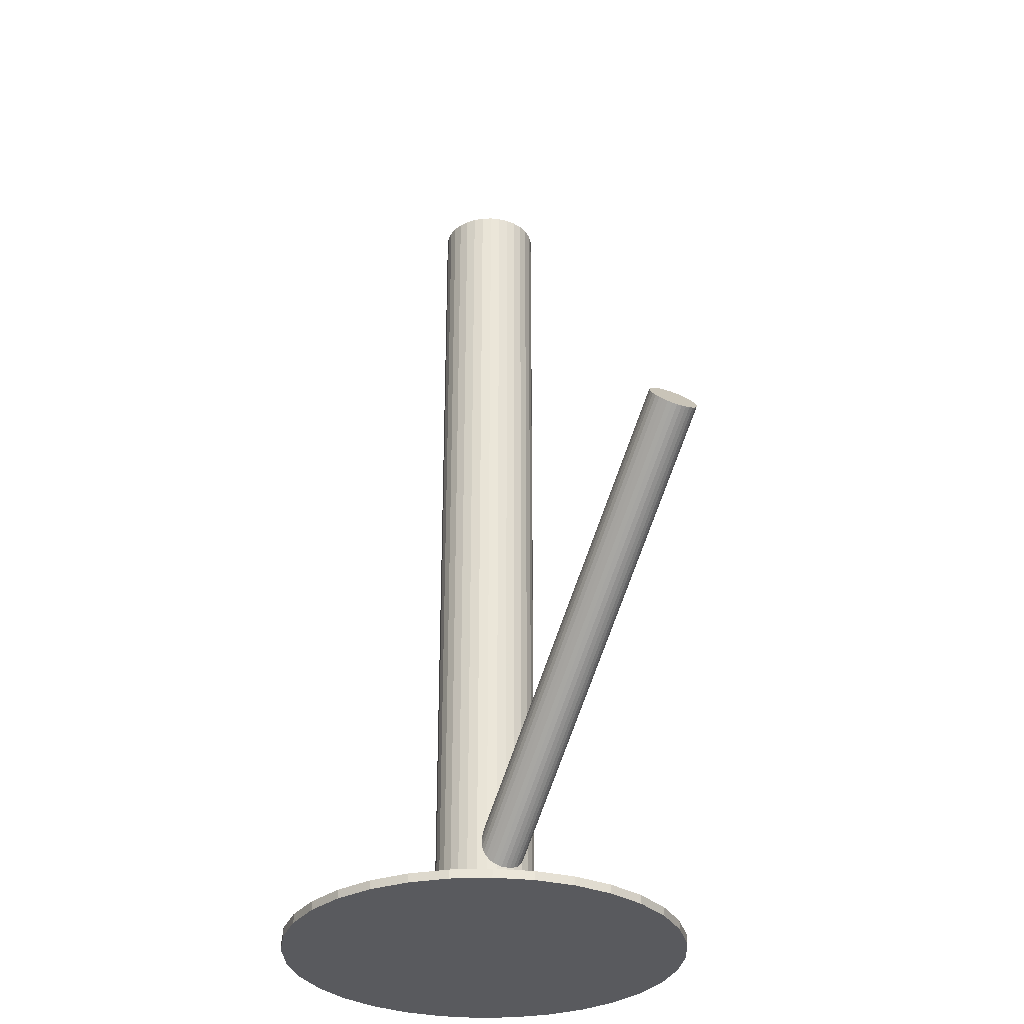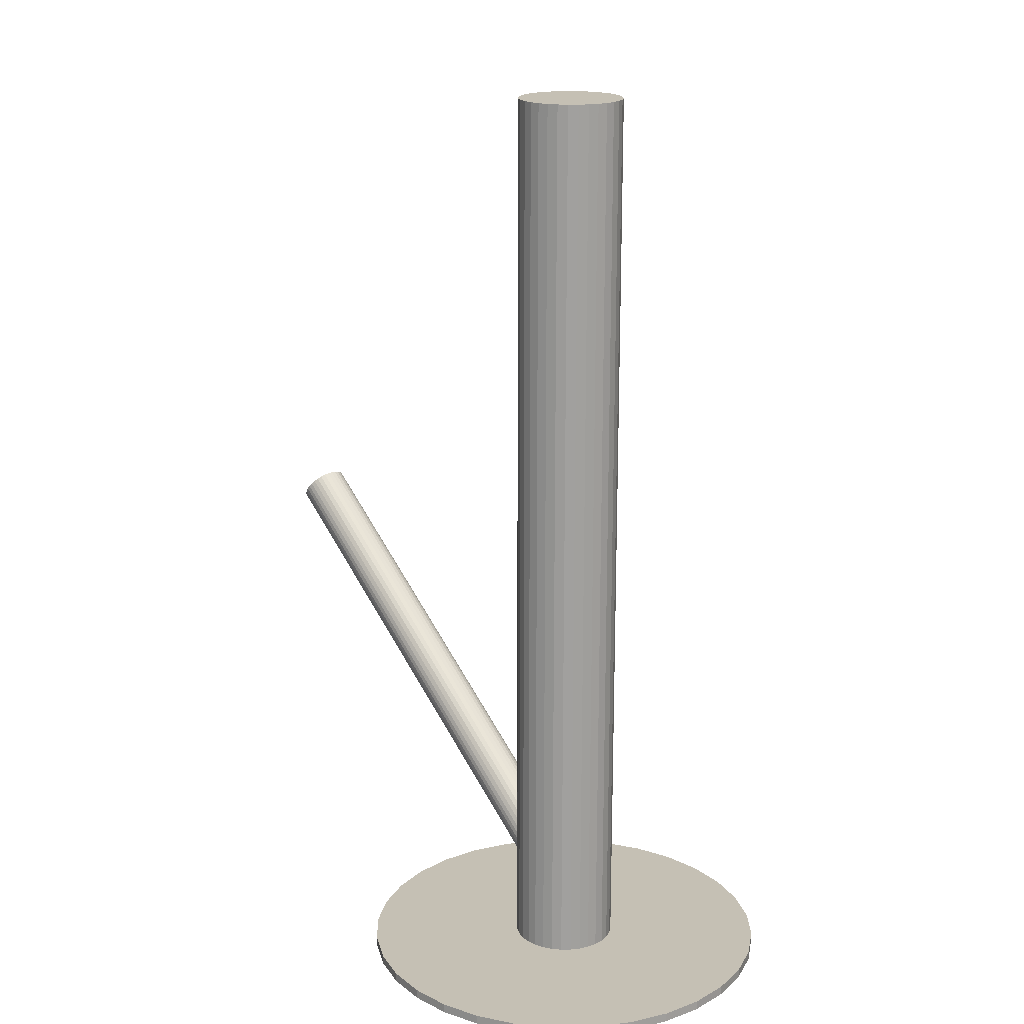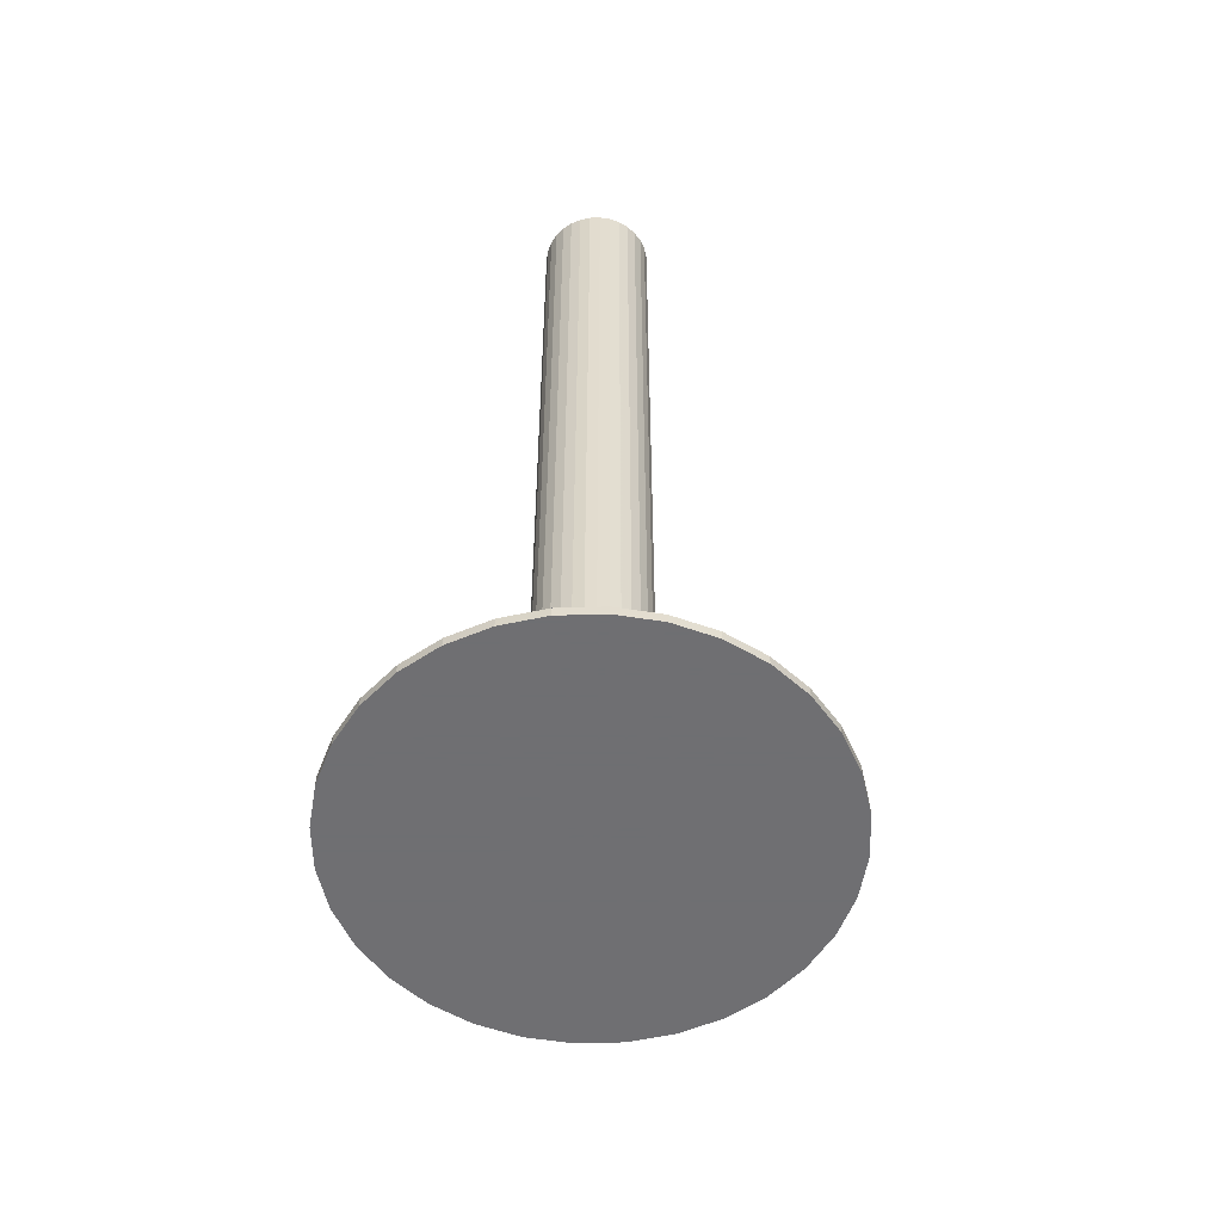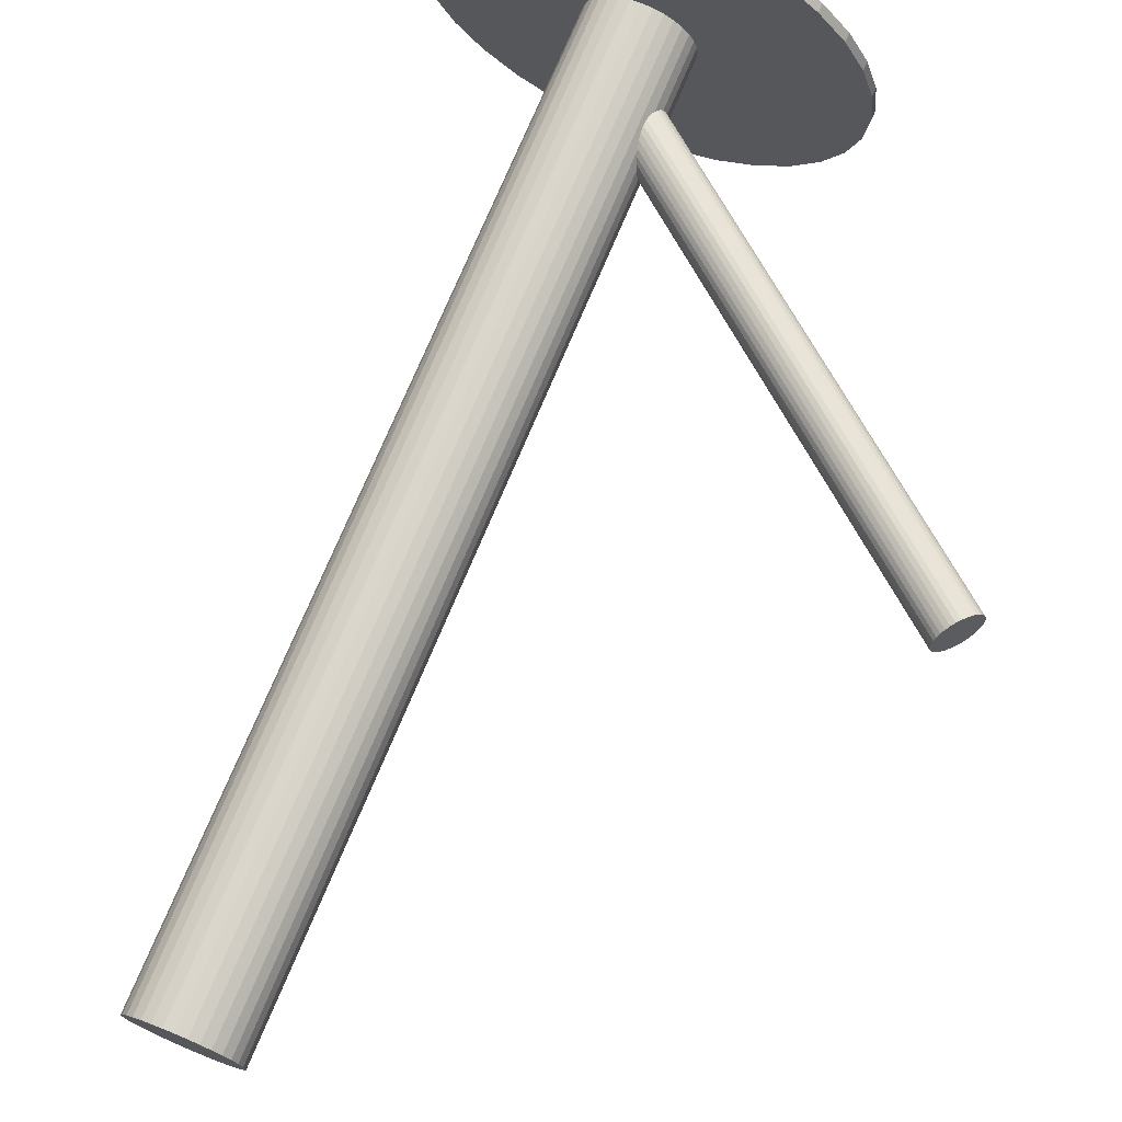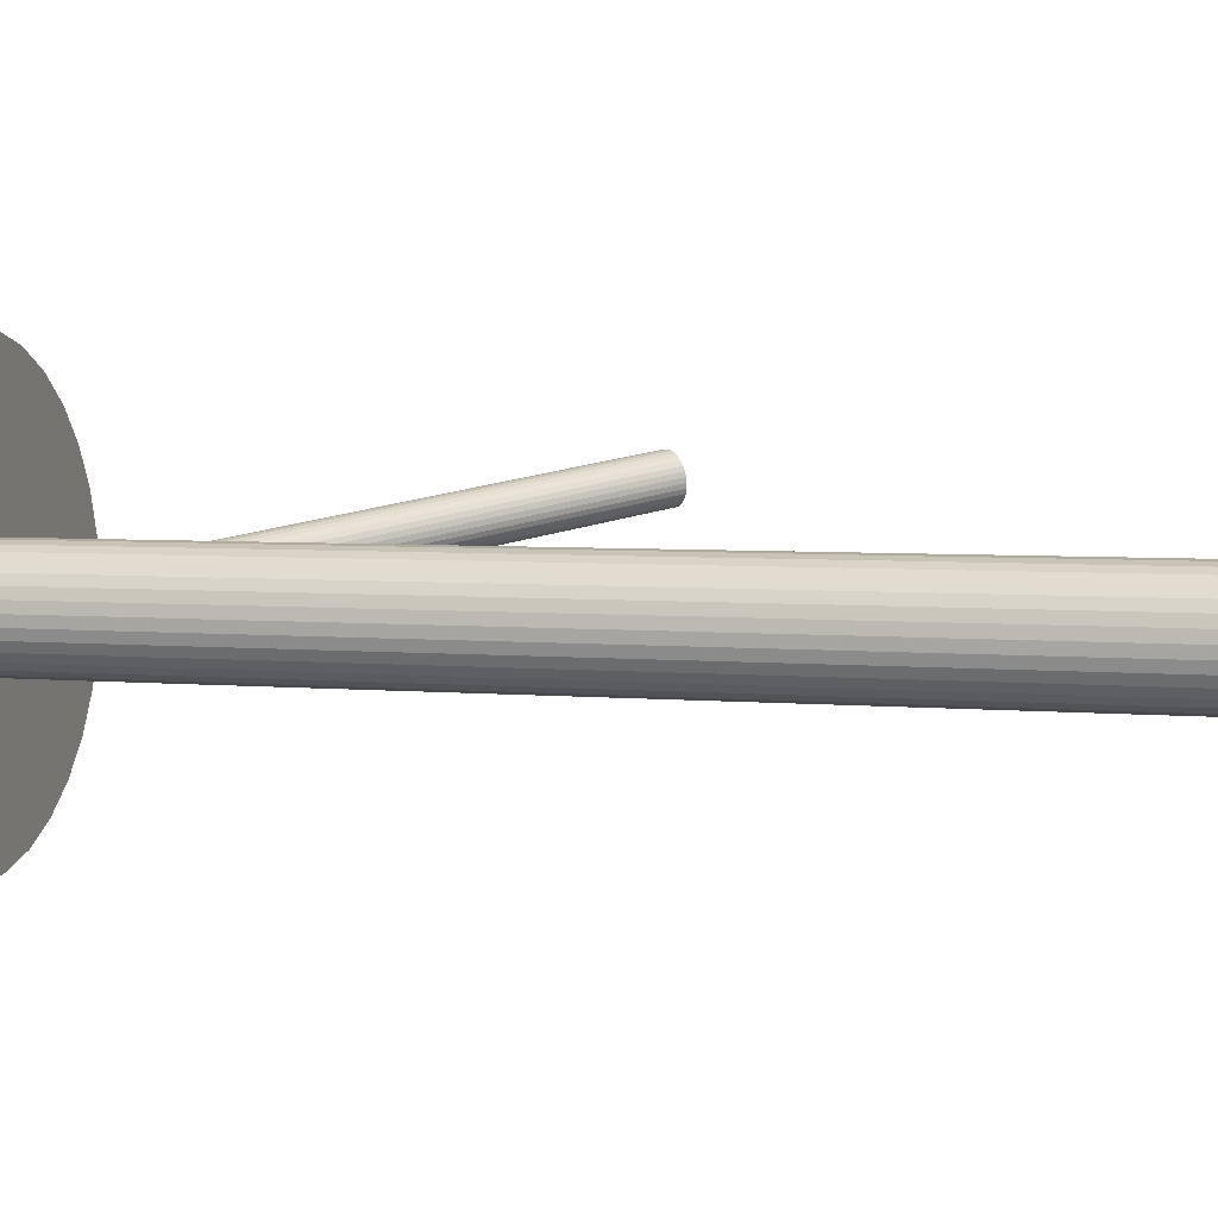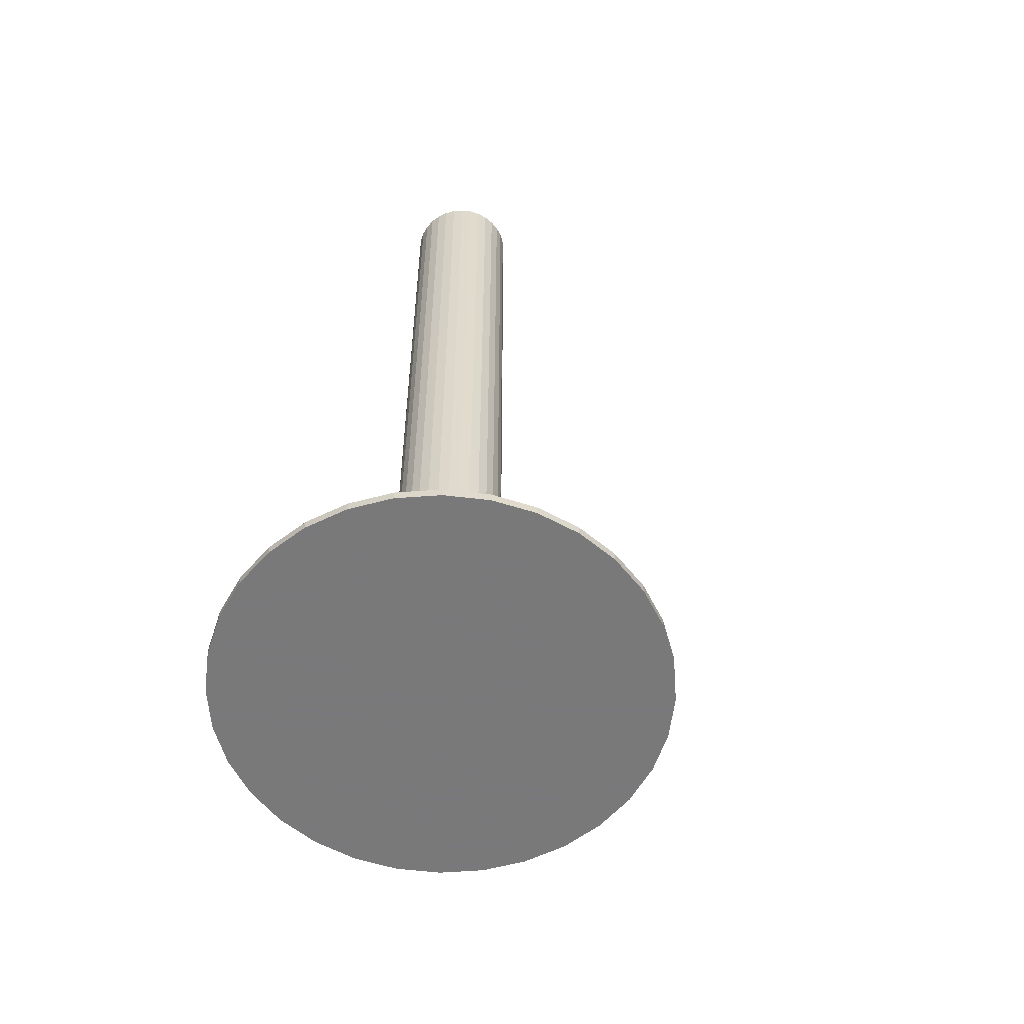
<metadata>
{"format":"obj","ext":"obj","renderer":"f3d","projection":"perspective","resolution":1024,"background":"white","views":[{"elev":-31.4,"azim":76.0,"up":"+Z"},{"elev":18.3,"azim":-119.4,"up":"+Z"},{"elev":-54.7,"azim":-82.7,"up":"+Z"},{"elev":73.7,"azim":22.7,"up":"+Y"},{"elev":4.5,"azim":-73.3,"up":"+Y"},{"elev":-57.8,"azim":-57.6,"up":"+Z"}]}
</metadata>
<code>
v -0.1287 -0.02541 -0.4225
v 0.3245 0.07395 -0.02689
v -0.2525 0.1875 -0.4902
v -0.2525 0.1875 -0.5
v -0.2525 -0.1875 -0.4902
v -0.2525 -0.1875 -0.5
v 0.3403 0.1147 -0.05548
v -0.07189 -0.01099 -0.5
v -0.07189 -0.01099 0.5
v -0.07189 0.01099 -0.5
v -0.07189 0.01099 0.5
v -0.1138 0.01303 -0.4494
v -0.3147 0.1253 -0.4902
v -0.3147 0.1253 -0.5
v -0.3147 -0.1253 -0.4902
v -0.3147 -0.1253 -0.5
v -0.1352 -0.0208 -0.4158
v -0.1162 -0.05526 -0.5
v -0.1162 -0.05526 0.5
v -0.1162 0.05526 -0.5
v -0.1162 0.05526 0.5
v -0.1354 0.02501 -0.4264
v -0.1444 0.006988 -0.4113
v -0.1424 -0.008306 -0.4102
v 0.09405 -0.044 -0.4902
v 0.09405 -0.044 -0.5
v 0.09405 0.044 -0.4902
v 0.09405 0.044 -0.5
v -0.1383 0.02291 -0.4225
v -0.1253 -0.02628 -0.4264
v -0.1118 -0.01618 -0.445
v 0.3188 0.08792 -0.02341
v -0.1105 -0.01181 -0.4475
v -0.09585 0.04685 -0.5
v -0.09585 0.04685 0.5
v -0.09585 -0.04685 -0.5
v -0.09585 -0.04685 0.5
v 0.3219 0.1111 -0.03257
v 0.3406 0.06504 -0.04403
v -0.1272 0 -0.4902
v -0.1272 0 -0.5
v -0.1272 0 0.5
v -0.1272 0 -0.4304
v -0.1272 -0.05635 -0.5
v -0.1272 -0.05635 0.5
v -0.1272 -0.2255 -0.4902
v -0.1272 -0.2255 -0.5
v -0.1272 0.2255 -0.4902
v -0.1272 0.2255 -0.5
v -0.1272 0.05635 -0.5
v -0.1272 0.05635 0.5
v -0.1585 0.04685 -0.5
v -0.1585 0.04685 0.5
v -0.1585 -0.04685 -0.5
v -0.1585 -0.04685 0.5
v -0.1438 0.01181 -0.4132
v -0.1425 0.01618 -0.4158
v -0.129 0.02628 -0.4344
v -0.116 -0.02291 -0.4383
v 0.3527 0.08929 -0.06424
v -0.3484 -0.044 -0.4902
v -0.3484 -0.044 -0.5
v -0.3484 0.044 -0.4902
v -0.3484 0.044 -0.5
v -0.1119 0.008306 -0.4506
v 0.3338 0.06578 -0.03614
v -0.1381 -0.05526 -0.5
v -0.1381 -0.05526 0.5
v -0.1381 0.05526 -0.5
v -0.1381 0.05526 0.5
v -0.1099 -0.006988 -0.4494
v -0.1189 -0.02501 -0.4344
v -0.1824 -0.01099 -0.5
v -0.1824 -0.01099 0.5
v -0.1824 0.01099 -0.5
v -0.1824 0.01099 0.5
v -0.1191 0.0208 -0.445
v 0.06038 0.1253 -0.4902
v 0.06038 0.1253 -0.5
v 0.06038 -0.1253 -0.4902
v 0.06038 -0.1253 -0.5
v -0.1405 -0.01303 -0.4113
v 0.3487 0.1042 -0.06307
v 0.3273 0.07039 -0.02945
v 0.3271 0.1162 -0.04
v -0.00185 0.1875 -0.4902
v -0.00185 0.1875 -0.5
v -0.00185 -0.1875 -0.4902
v -0.00185 -0.1875 -0.5
v 0.3181 0.09818 -0.02498
v -0.1256 0.02541 -0.4383
v 0.3202 0.08289 -0.02381
v -0.1487 0.05206 -0.5
v -0.1487 0.05206 0.5
v -0.1487 -0.05206 -0.5
v -0.1487 -0.05206 0.5
v -0.1835 0 -0.5
v -0.1835 0 0.5
v -0.1444 0.001897 -0.4102
v 0.3372 0.06491 -0.04
v -0.3527 0 -0.4902
v -0.3527 0 -0.5
v 0.3243 0.1141 -0.03614
v 0.3508 0.07501 -0.0586
v 0.352 0.07938 -0.06117
v -0.1323 0.02615 -0.4304
v 0.3354 0.09119 -0.04403
v -0.08731 0.03984 -0.5
v -0.08731 0.03984 0.5
v -0.08731 -0.03984 -0.5
v -0.08731 -0.03984 0.5
v -0.1137 -0.01993 -0.4418
v -0.2135 -0.2084 -0.4902
v -0.2135 -0.2084 -0.5
v -0.2135 0.2084 -0.4902
v -0.2135 0.2084 -0.5
v 0.3188 0.103 -0.02689
v 0.3336 0.1175 -0.04805
v -0.1106 0.003268 -0.451
v 0.32 0.1074 -0.02945
v 0.3465 0.06828 -0.05191
v 0.3507 0.0995 -0.06424
v -0.2866 -0.1595 -0.4902
v -0.2866 -0.1595 -0.5
v -0.2866 0.1595 -0.4902
v -0.2866 0.1595 -0.5
v 0.3527 0.0842 -0.06307
v 0.3437 0.06618 -0.04805
v -0.1712 -0.2212 -0.4902
v -0.1712 -0.2212 -0.5
v -0.1712 0.2212 -0.4902
v -0.1712 0.2212 -0.5
v 0.3435 0.112 -0.0586
v -0.0751 -0.02156 -0.5
v -0.0751 -0.02156 0.5
v -0.0751 0.02156 -0.5
v -0.0751 0.02156 0.5
v 0.3221 0.07817 -0.02498
v -0.1321 -0.02356 -0.4189
v -0.1162 0.01724 -0.4475
v 0.337 0.1166 -0.05191
v -0.0803 -0.0313 -0.5
v -0.0803 -0.0313 0.5
v -0.0803 0.0313 -0.5
v -0.0803 0.0313 0.5
v 0.3181 0.09309 -0.02381
v -0.3355 -0.08631 -0.4902
v -0.3355 -0.08631 -0.5
v -0.3355 0.08631 -0.4902
v -0.3355 0.08631 -0.5
v 0.08122 -0.08631 -0.4902
v 0.08122 -0.08631 -0.5
v 0.08122 0.08631 -0.4902
v 0.08122 0.08631 -0.5
v -0.174 -0.0313 -0.5
v -0.174 -0.0313 0.5
v -0.174 0.0313 -0.5
v -0.174 0.0313 0.5
v 0.3489 0.07126 -0.05548
v 0.3302 0.1173 -0.04403
v -0.1381 -0.01724 -0.4132
v 0.352 0.09446 -0.06464
v -0.1222 0.02356 -0.4418
v -0.1792 -0.02156 -0.5
v -0.1792 -0.02156 0.5
v -0.1792 0.02156 -0.5
v -0.1792 0.02156 0.5
v -0.08315 -0.2212 -0.4902
v -0.08315 -0.2212 -0.5
v -0.08315 0.2212 -0.4902
v -0.08315 0.2212 -0.5
v 0.03233 -0.1595 -0.4902
v 0.03233 -0.1595 -0.5
v 0.03233 0.1595 -0.4902
v 0.03233 0.1595 -0.5
v -0.1437 -0.003268 -0.4098
v 0.3305 0.06763 -0.03257
v 0.3463 0.1084 -0.06117
v -0.04084 -0.2084 -0.4902
v -0.04084 -0.2084 -0.5
v -0.04084 0.2084 -0.4902
v -0.04084 0.2084 -0.5
v -0.122 -0.02615 -0.4304
v -0.1406 0.01993 -0.4189
v -0.167 0.03984 -0.5
v -0.167 0.03984 0.5
v -0.167 -0.03984 -0.5
v -0.167 -0.03984 0.5
v 0.09839 0 -0.4902
v 0.09839 0 -0.5
v -0.1056 0.05206 -0.5
v -0.1056 0.05206 0.5
v -0.1056 -0.05206 -0.5
v -0.1056 -0.05206 0.5
v -0.1099 -0.001897 -0.4506
v -0.07081 0 -0.5
v -0.07081 0 0.5
f 196 41 10
f 196 10 197
f 197 10 11
f 197 11 42
f 10 41 136
f 10 136 11
f 11 136 137
f 11 137 42
f 136 41 144
f 136 144 137
f 137 144 145
f 137 145 42
f 144 41 108
f 144 108 145
f 145 108 109
f 145 109 42
f 108 41 34
f 108 34 109
f 109 34 35
f 109 35 42
f 34 41 191
f 34 191 35
f 35 191 192
f 35 192 42
f 191 41 20
f 191 20 192
f 192 20 21
f 192 21 42
f 20 41 50
f 20 50 21
f 21 50 51
f 21 51 42
f 50 41 69
f 50 69 51
f 51 69 70
f 51 70 42
f 69 41 93
f 69 93 70
f 70 93 94
f 70 94 42
f 93 41 52
f 93 52 94
f 94 52 53
f 94 53 42
f 52 41 185
f 52 185 53
f 53 185 186
f 53 186 42
f 185 41 157
f 185 157 186
f 186 157 158
f 186 158 42
f 157 41 166
f 157 166 158
f 158 166 167
f 158 167 42
f 166 41 75
f 166 75 167
f 167 75 76
f 167 76 42
f 75 41 97
f 75 97 76
f 76 97 98
f 76 98 42
f 97 41 73
f 97 73 98
f 98 73 74
f 98 74 42
f 73 41 164
f 73 164 74
f 74 164 165
f 74 165 42
f 164 41 155
f 164 155 165
f 165 155 156
f 165 156 42
f 155 41 187
f 155 187 156
f 156 187 188
f 156 188 42
f 187 41 54
f 187 54 188
f 188 54 55
f 188 55 42
f 54 41 95
f 54 95 55
f 55 95 96
f 55 96 42
f 95 41 67
f 95 67 96
f 96 67 68
f 96 68 42
f 67 41 44
f 67 44 68
f 68 44 45
f 68 45 42
f 44 41 18
f 44 18 45
f 45 18 19
f 45 19 42
f 18 41 193
f 18 193 19
f 19 193 194
f 19 194 42
f 193 41 36
f 193 36 194
f 194 36 37
f 194 37 42
f 36 41 110
f 36 110 37
f 37 110 111
f 37 111 42
f 110 41 142
f 110 142 111
f 111 142 143
f 111 143 42
f 142 41 134
f 142 134 143
f 143 134 135
f 143 135 42
f 134 41 8
f 134 8 135
f 135 8 9
f 135 9 42
f 8 41 196
f 8 196 9
f 9 196 197
f 9 197 42
f 106 43 22
f 106 22 160
f 160 22 85
f 160 85 107
f 22 43 29
f 22 29 85
f 85 29 103
f 85 103 107
f 29 43 184
f 29 184 103
f 103 184 38
f 103 38 107
f 184 43 57
f 184 57 38
f 38 57 120
f 38 120 107
f 57 43 56
f 57 56 120
f 120 56 117
f 120 117 107
f 56 43 23
f 56 23 117
f 117 23 90
f 117 90 107
f 23 43 99
f 23 99 90
f 90 99 146
f 90 146 107
f 99 43 176
f 99 176 146
f 146 176 32
f 146 32 107
f 176 43 24
f 176 24 32
f 32 24 92
f 32 92 107
f 24 43 82
f 24 82 92
f 92 82 138
f 92 138 107
f 82 43 161
f 82 161 138
f 138 161 2
f 138 2 107
f 161 43 17
f 161 17 2
f 2 17 84
f 2 84 107
f 17 43 139
f 17 139 84
f 84 139 177
f 84 177 107
f 139 43 1
f 139 1 177
f 177 1 66
f 177 66 107
f 1 43 30
f 1 30 66
f 66 30 100
f 66 100 107
f 30 43 183
f 30 183 100
f 100 183 39
f 100 39 107
f 183 43 72
f 183 72 39
f 39 72 128
f 39 128 107
f 72 43 59
f 72 59 128
f 128 59 121
f 128 121 107
f 59 43 112
f 59 112 121
f 121 112 159
f 121 159 107
f 112 43 31
f 112 31 159
f 159 31 104
f 159 104 107
f 31 43 33
f 31 33 104
f 104 33 105
f 104 105 107
f 33 43 71
f 33 71 105
f 105 71 127
f 105 127 107
f 71 43 195
f 71 195 127
f 127 195 60
f 127 60 107
f 195 43 119
f 195 119 60
f 60 119 162
f 60 162 107
f 119 43 65
f 119 65 162
f 162 65 122
f 162 122 107
f 65 43 12
f 65 12 122
f 122 12 83
f 122 83 107
f 12 43 140
f 12 140 83
f 83 140 178
f 83 178 107
f 140 43 77
f 140 77 178
f 178 77 133
f 178 133 107
f 77 43 163
f 77 163 133
f 133 163 7
f 133 7 107
f 163 43 91
f 163 91 7
f 7 91 141
f 7 141 107
f 91 43 58
f 91 58 141
f 141 58 118
f 141 118 107
f 58 43 106
f 58 106 118
f 118 106 160
f 118 160 107
f 190 41 28
f 190 28 189
f 189 28 27
f 189 27 40
f 28 41 154
f 28 154 27
f 27 154 153
f 27 153 40
f 154 41 79
f 154 79 153
f 153 79 78
f 153 78 40
f 79 41 175
f 79 175 78
f 78 175 174
f 78 174 40
f 175 41 87
f 175 87 174
f 174 87 86
f 174 86 40
f 87 41 182
f 87 182 86
f 86 182 181
f 86 181 40
f 182 41 171
f 182 171 181
f 181 171 170
f 181 170 40
f 171 41 49
f 171 49 170
f 170 49 48
f 170 48 40
f 49 41 132
f 49 132 48
f 48 132 131
f 48 131 40
f 132 41 116
f 132 116 131
f 131 116 115
f 131 115 40
f 116 41 4
f 116 4 115
f 115 4 3
f 115 3 40
f 4 41 126
f 4 126 3
f 3 126 125
f 3 125 40
f 126 41 14
f 126 14 125
f 125 14 13
f 125 13 40
f 14 41 150
f 14 150 13
f 13 150 149
f 13 149 40
f 150 41 64
f 150 64 149
f 149 64 63
f 149 63 40
f 64 41 102
f 64 102 63
f 63 102 101
f 63 101 40
f 102 41 62
f 102 62 101
f 101 62 61
f 101 61 40
f 62 41 148
f 62 148 61
f 61 148 147
f 61 147 40
f 148 41 16
f 148 16 147
f 147 16 15
f 147 15 40
f 16 41 124
f 16 124 15
f 15 124 123
f 15 123 40
f 124 41 6
f 124 6 123
f 123 6 5
f 123 5 40
f 6 41 114
f 6 114 5
f 5 114 113
f 5 113 40
f 114 41 130
f 114 130 113
f 113 130 129
f 113 129 40
f 130 41 47
f 130 47 129
f 129 47 46
f 129 46 40
f 47 41 169
f 47 169 46
f 46 169 168
f 46 168 40
f 169 41 180
f 169 180 168
f 168 180 179
f 168 179 40
f 180 41 89
f 180 89 179
f 179 89 88
f 179 88 40
f 89 41 173
f 89 173 88
f 88 173 172
f 88 172 40
f 173 41 81
f 173 81 172
f 172 81 80
f 172 80 40
f 81 41 152
f 81 152 80
f 80 152 151
f 80 151 40
f 152 41 26
f 152 26 151
f 151 26 25
f 151 25 40
f 26 41 190
f 26 190 25
f 25 190 189
f 25 189 40

</code>
